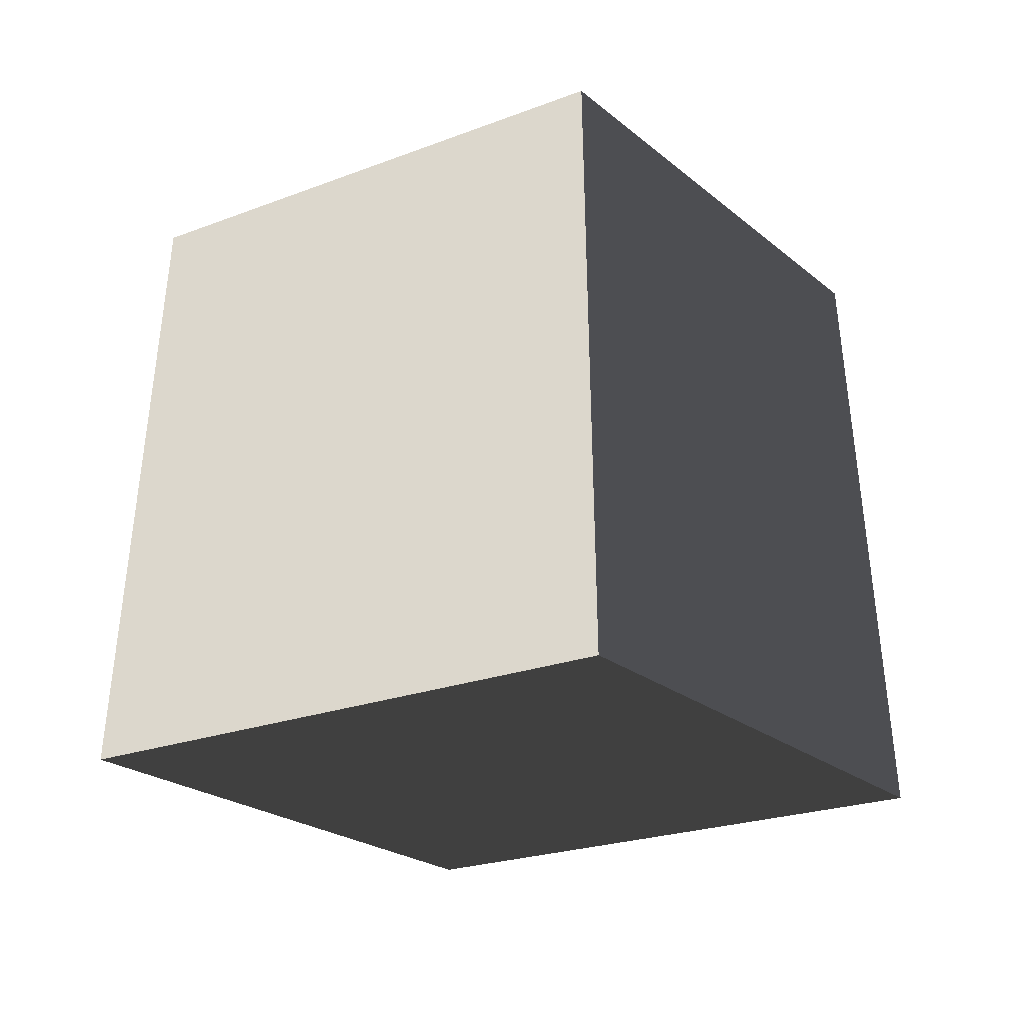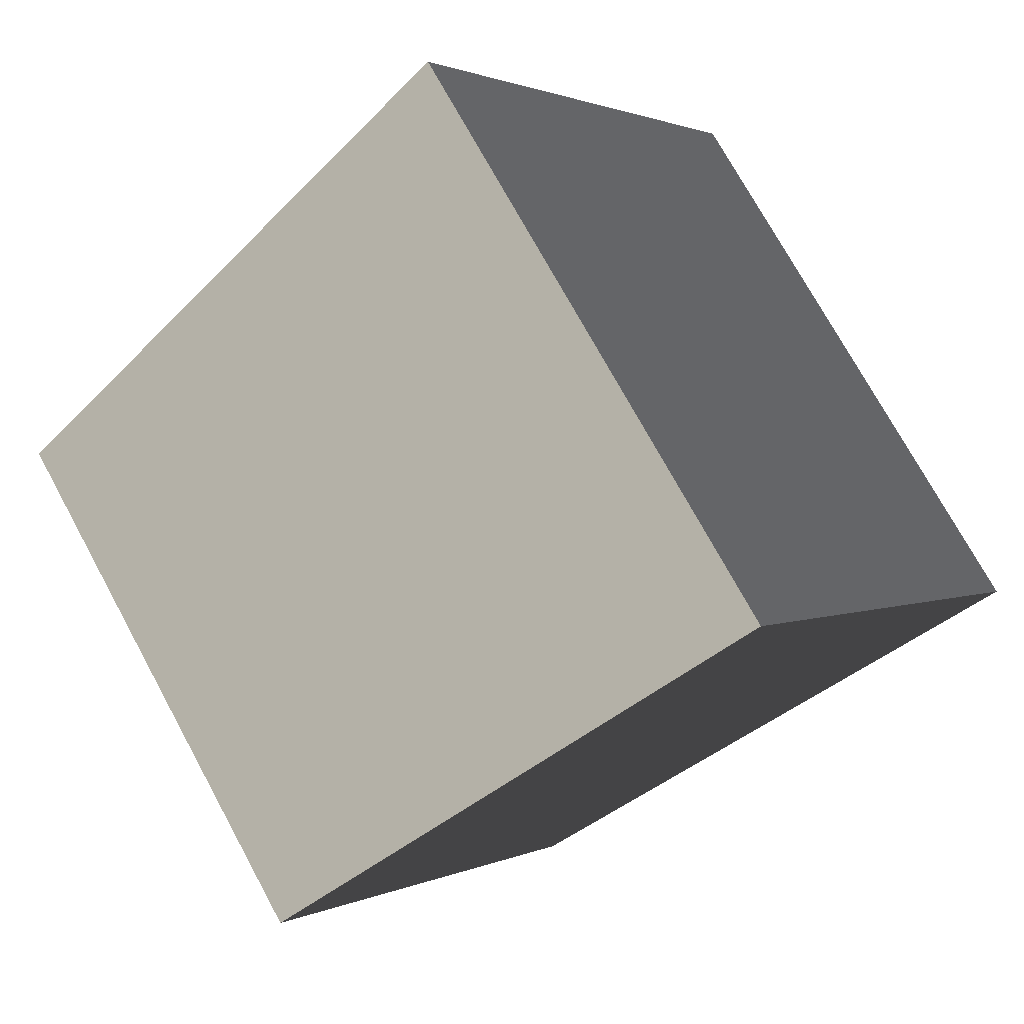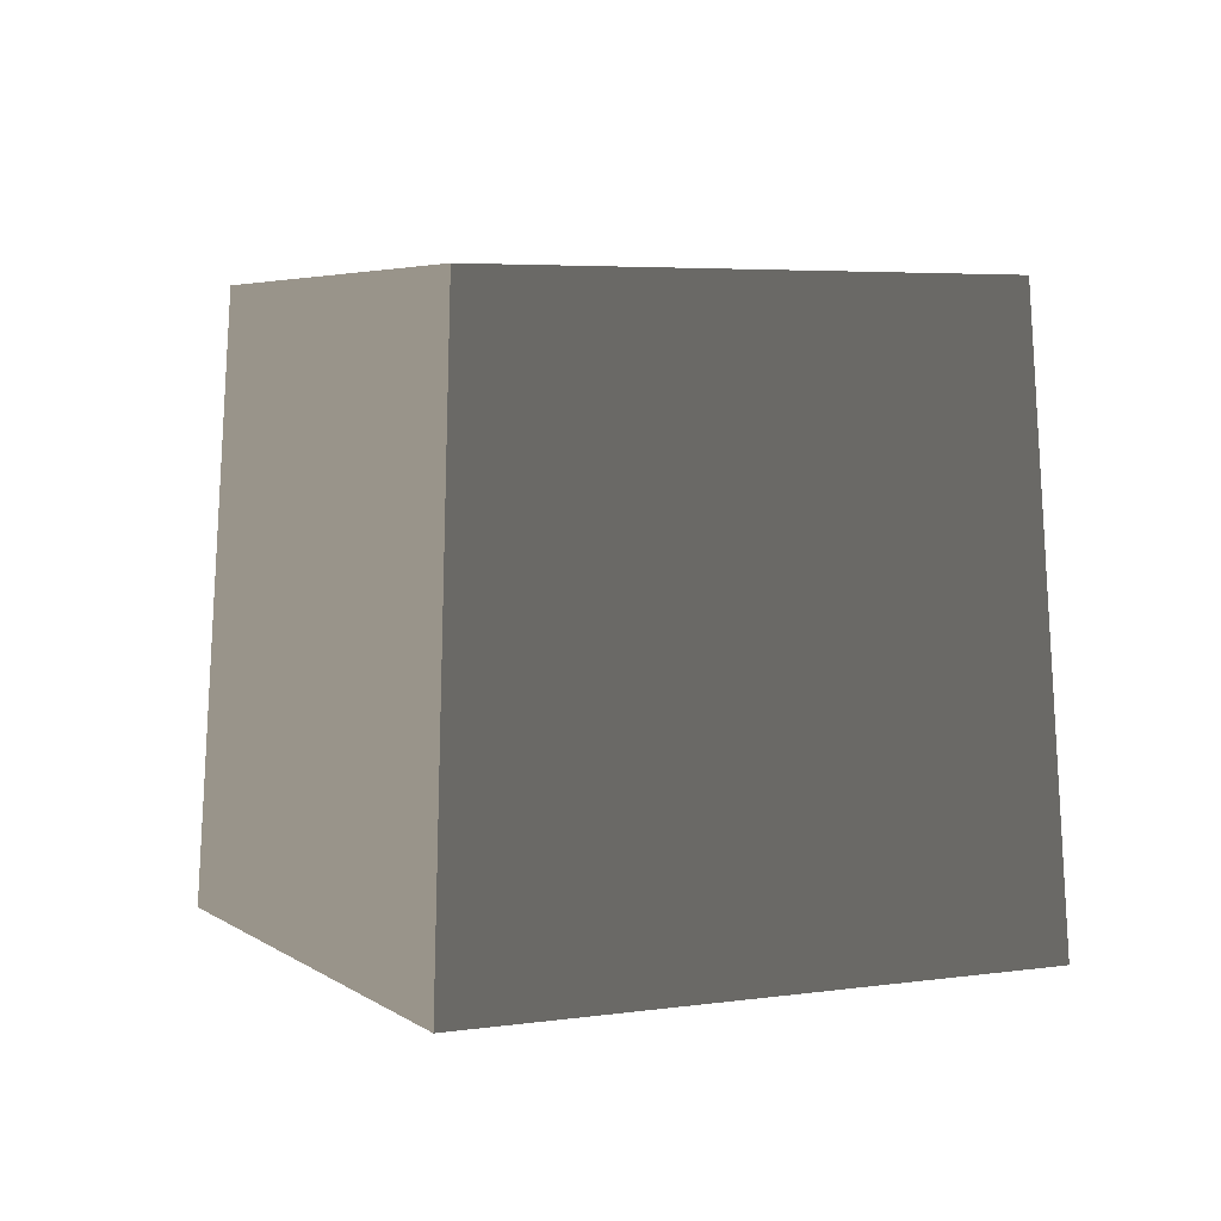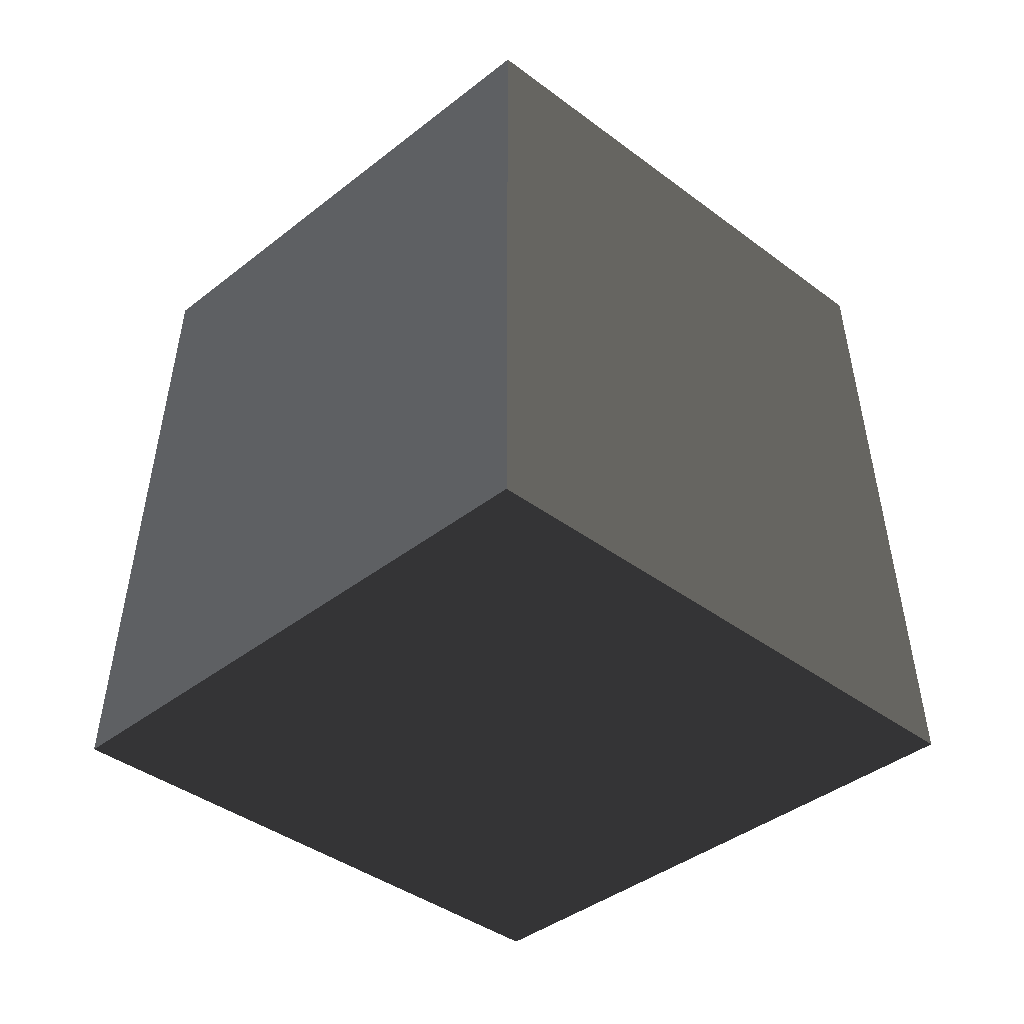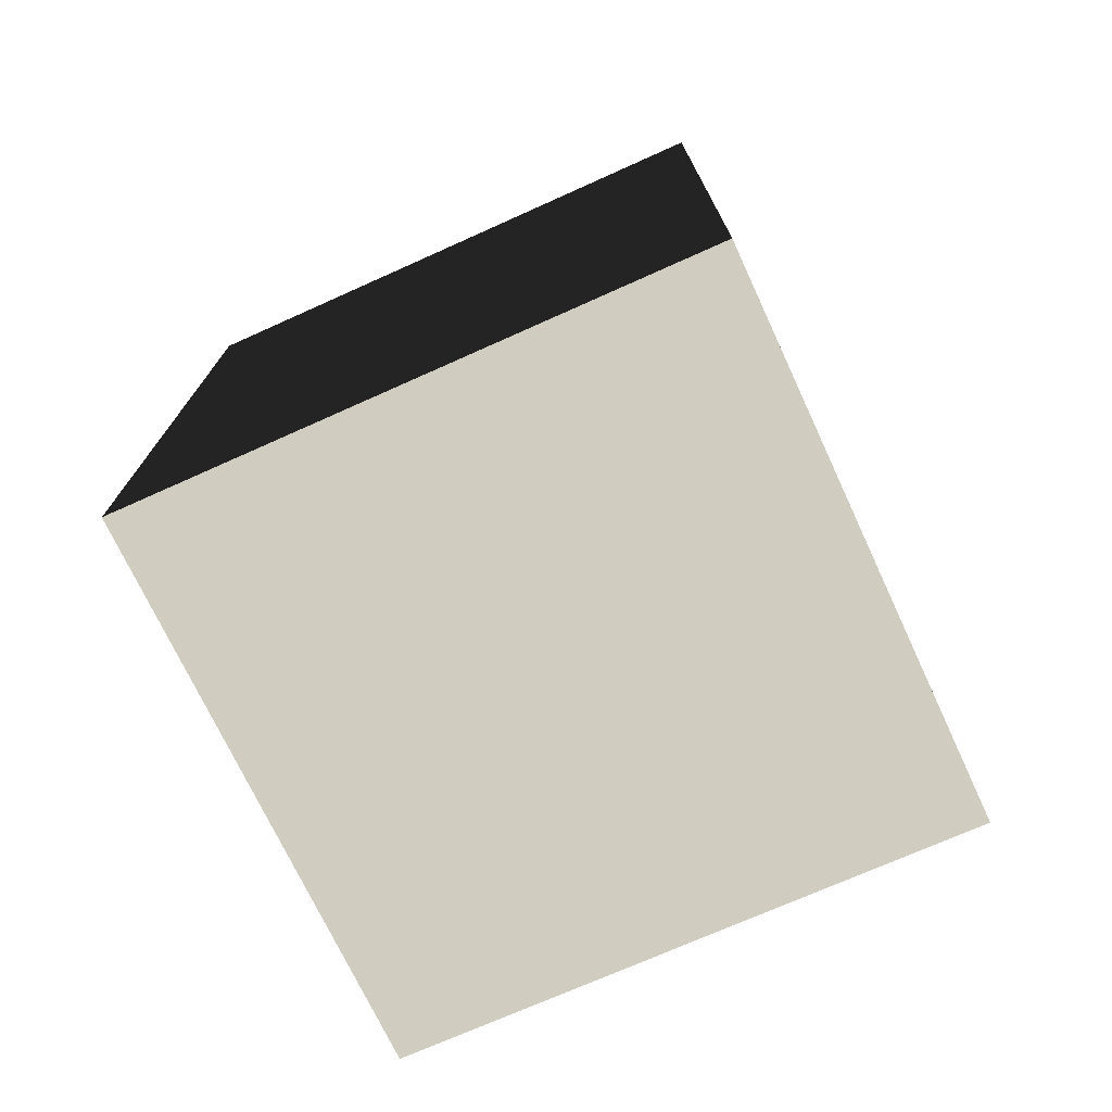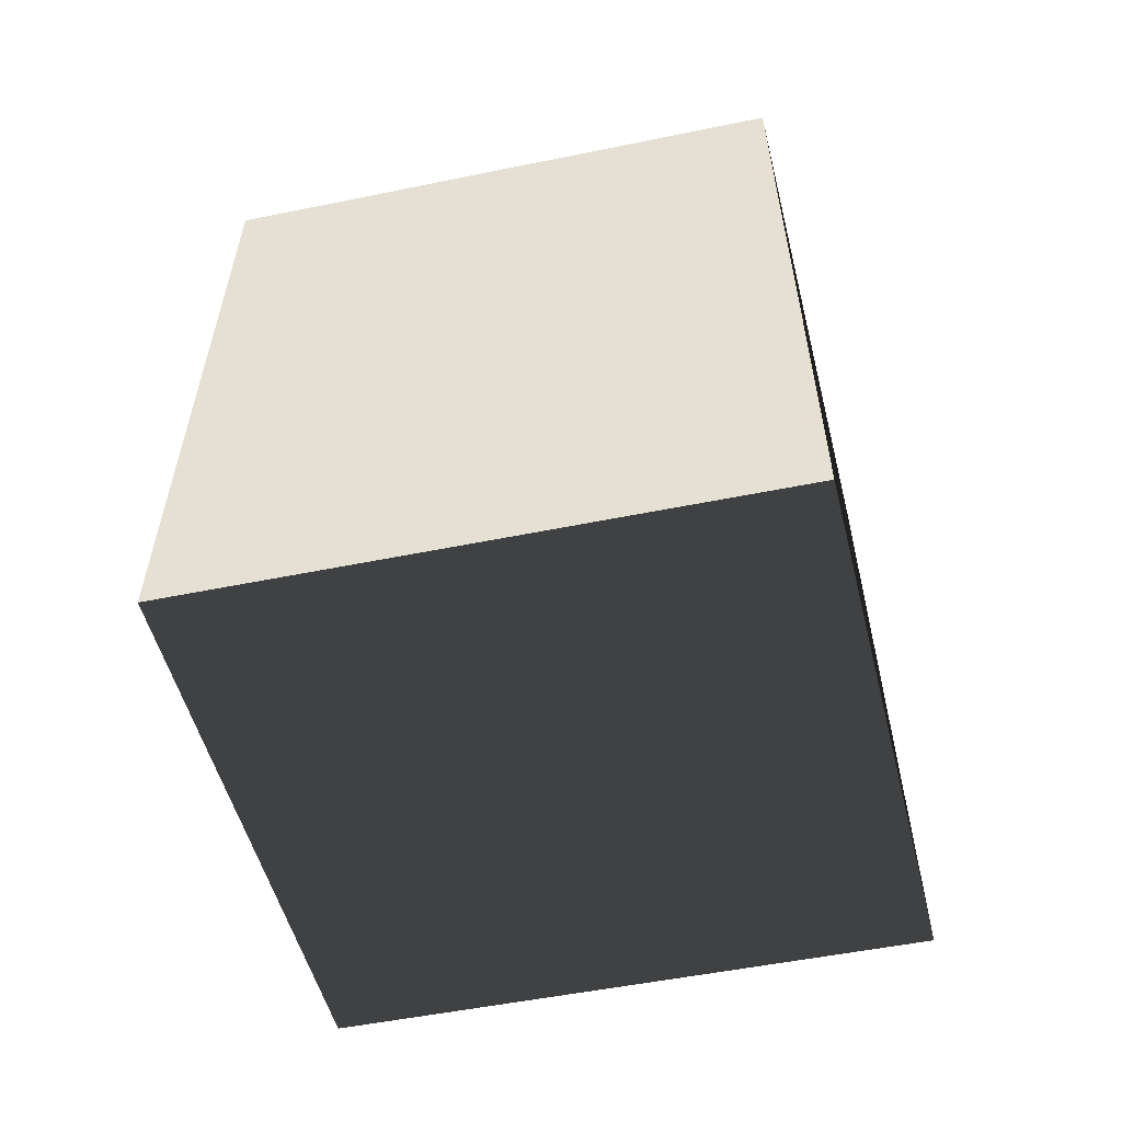
<metadata>
{"format":"obj","ext":"obj","renderer":"f3d","projection":"perspective","resolution":1024,"background":"white","views":[{"elev":-21.5,"azim":80.9,"up":"+Z"},{"elev":-51.5,"azim":133.7,"up":"+Y"},{"elev":4.5,"azim":20.3,"up":"+Z"},{"elev":-37.5,"azim":-178.1,"up":"+Z"},{"elev":-69.5,"azim":-19.2,"up":"+Z"},{"elev":-47.9,"azim":-120.5,"up":"+Z"}]}
</metadata>
<code>
v 0.01862 -0.8483 -0.6
v -0.8483 -0.01862 -0.6
v -0.7635 -0.01676 0.6
v 0.01676 -0.7635 0.6
v -0.8483 -0.01862 -0.6
v -0.01862 0.8483 -0.6
v -0.01676 0.7635 0.6
v -0.7635 -0.01676 0.6
v -0.01862 0.8483 -0.6
v 0.8483 0.01862 -0.6
v 0.7635 0.01676 0.6
v -0.01676 0.7635 0.6
v 0.8483 0.01862 -0.6
v 0.01862 -0.8483 -0.6
v 0.01676 -0.7635 0.6
v 0.7635 0.01676 0.6
v -0.8483 -0.01862 -0.6
v 0.01862 -0.8483 -0.6
v 0.8483 0.01862 -0.6
v -0.01862 0.8483 -0.6
v -0.01676 0.7635 0.6
v 0.7635 0.01676 0.6
v 0.01676 -0.7635 0.6
v -0.7635 -0.01676 0.6
g BlockRock_(59)_781_42
f 1 3 2
f 1 4 3
f 5 7 6
f 5 8 7
f 9 11 10
f 9 12 11
f 13 15 14
f 13 16 15
f 17 19 18
f 17 20 19
f 21 23 22
f 21 24 23

</code>
